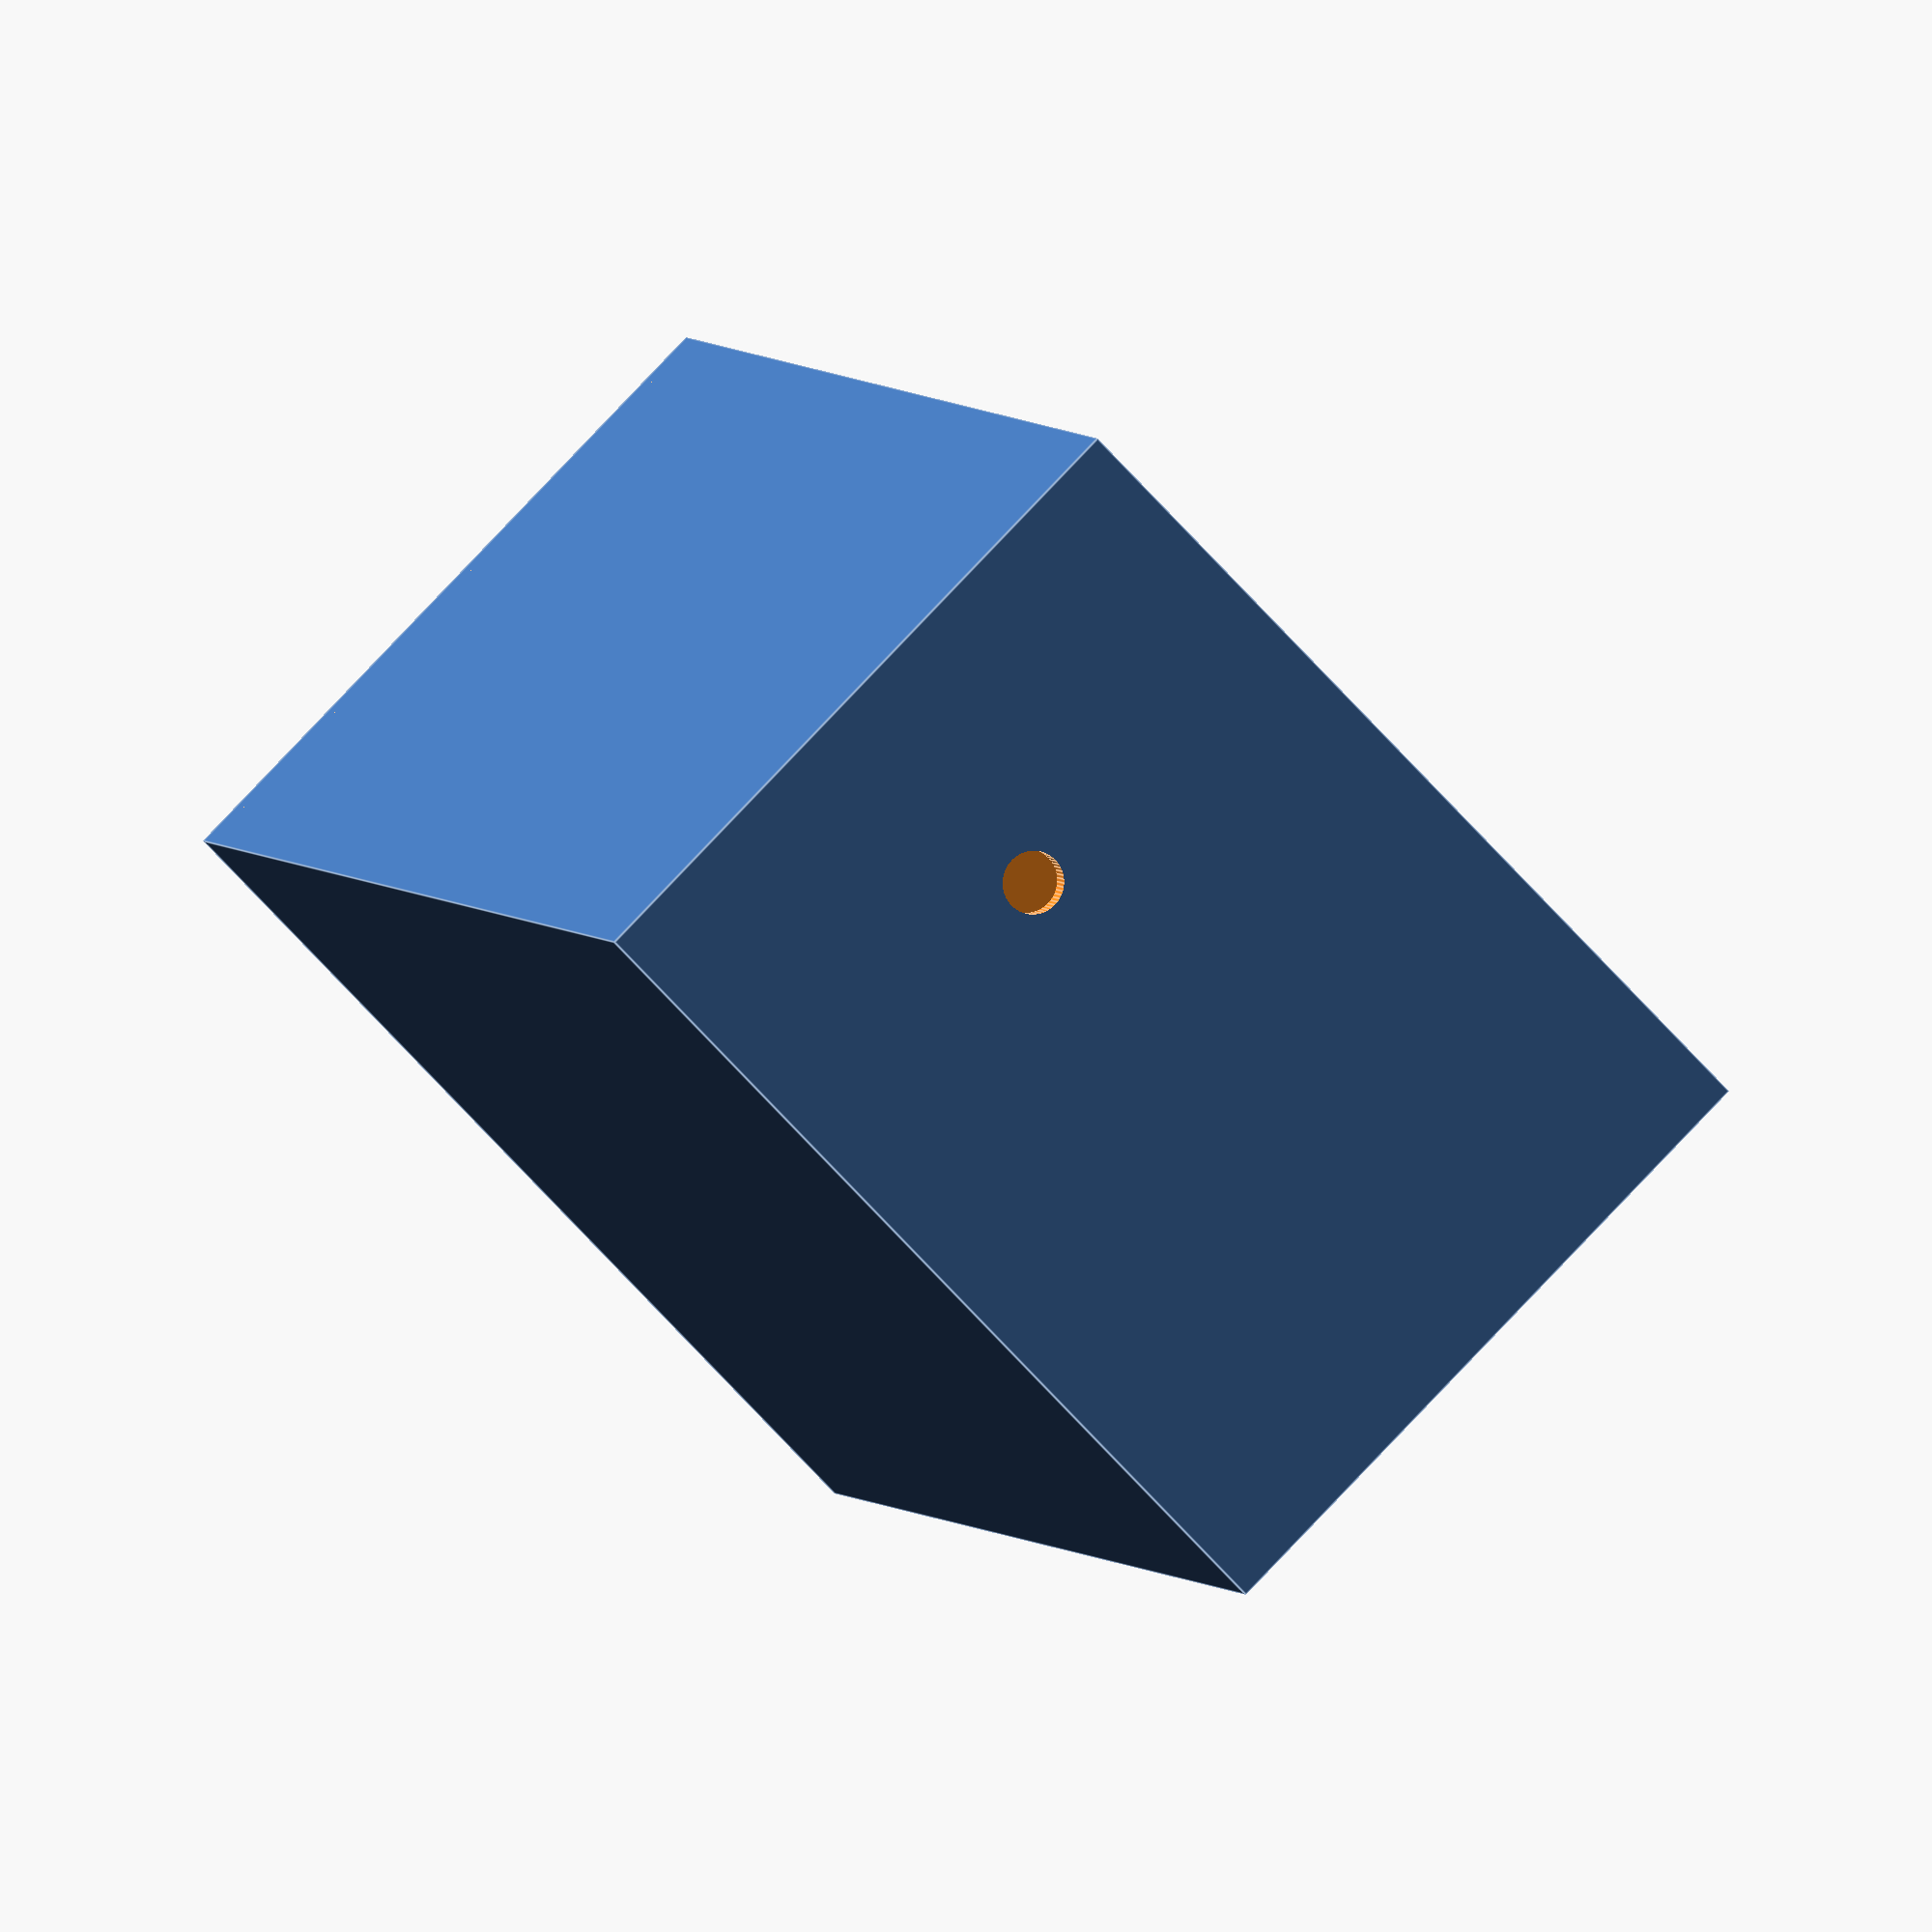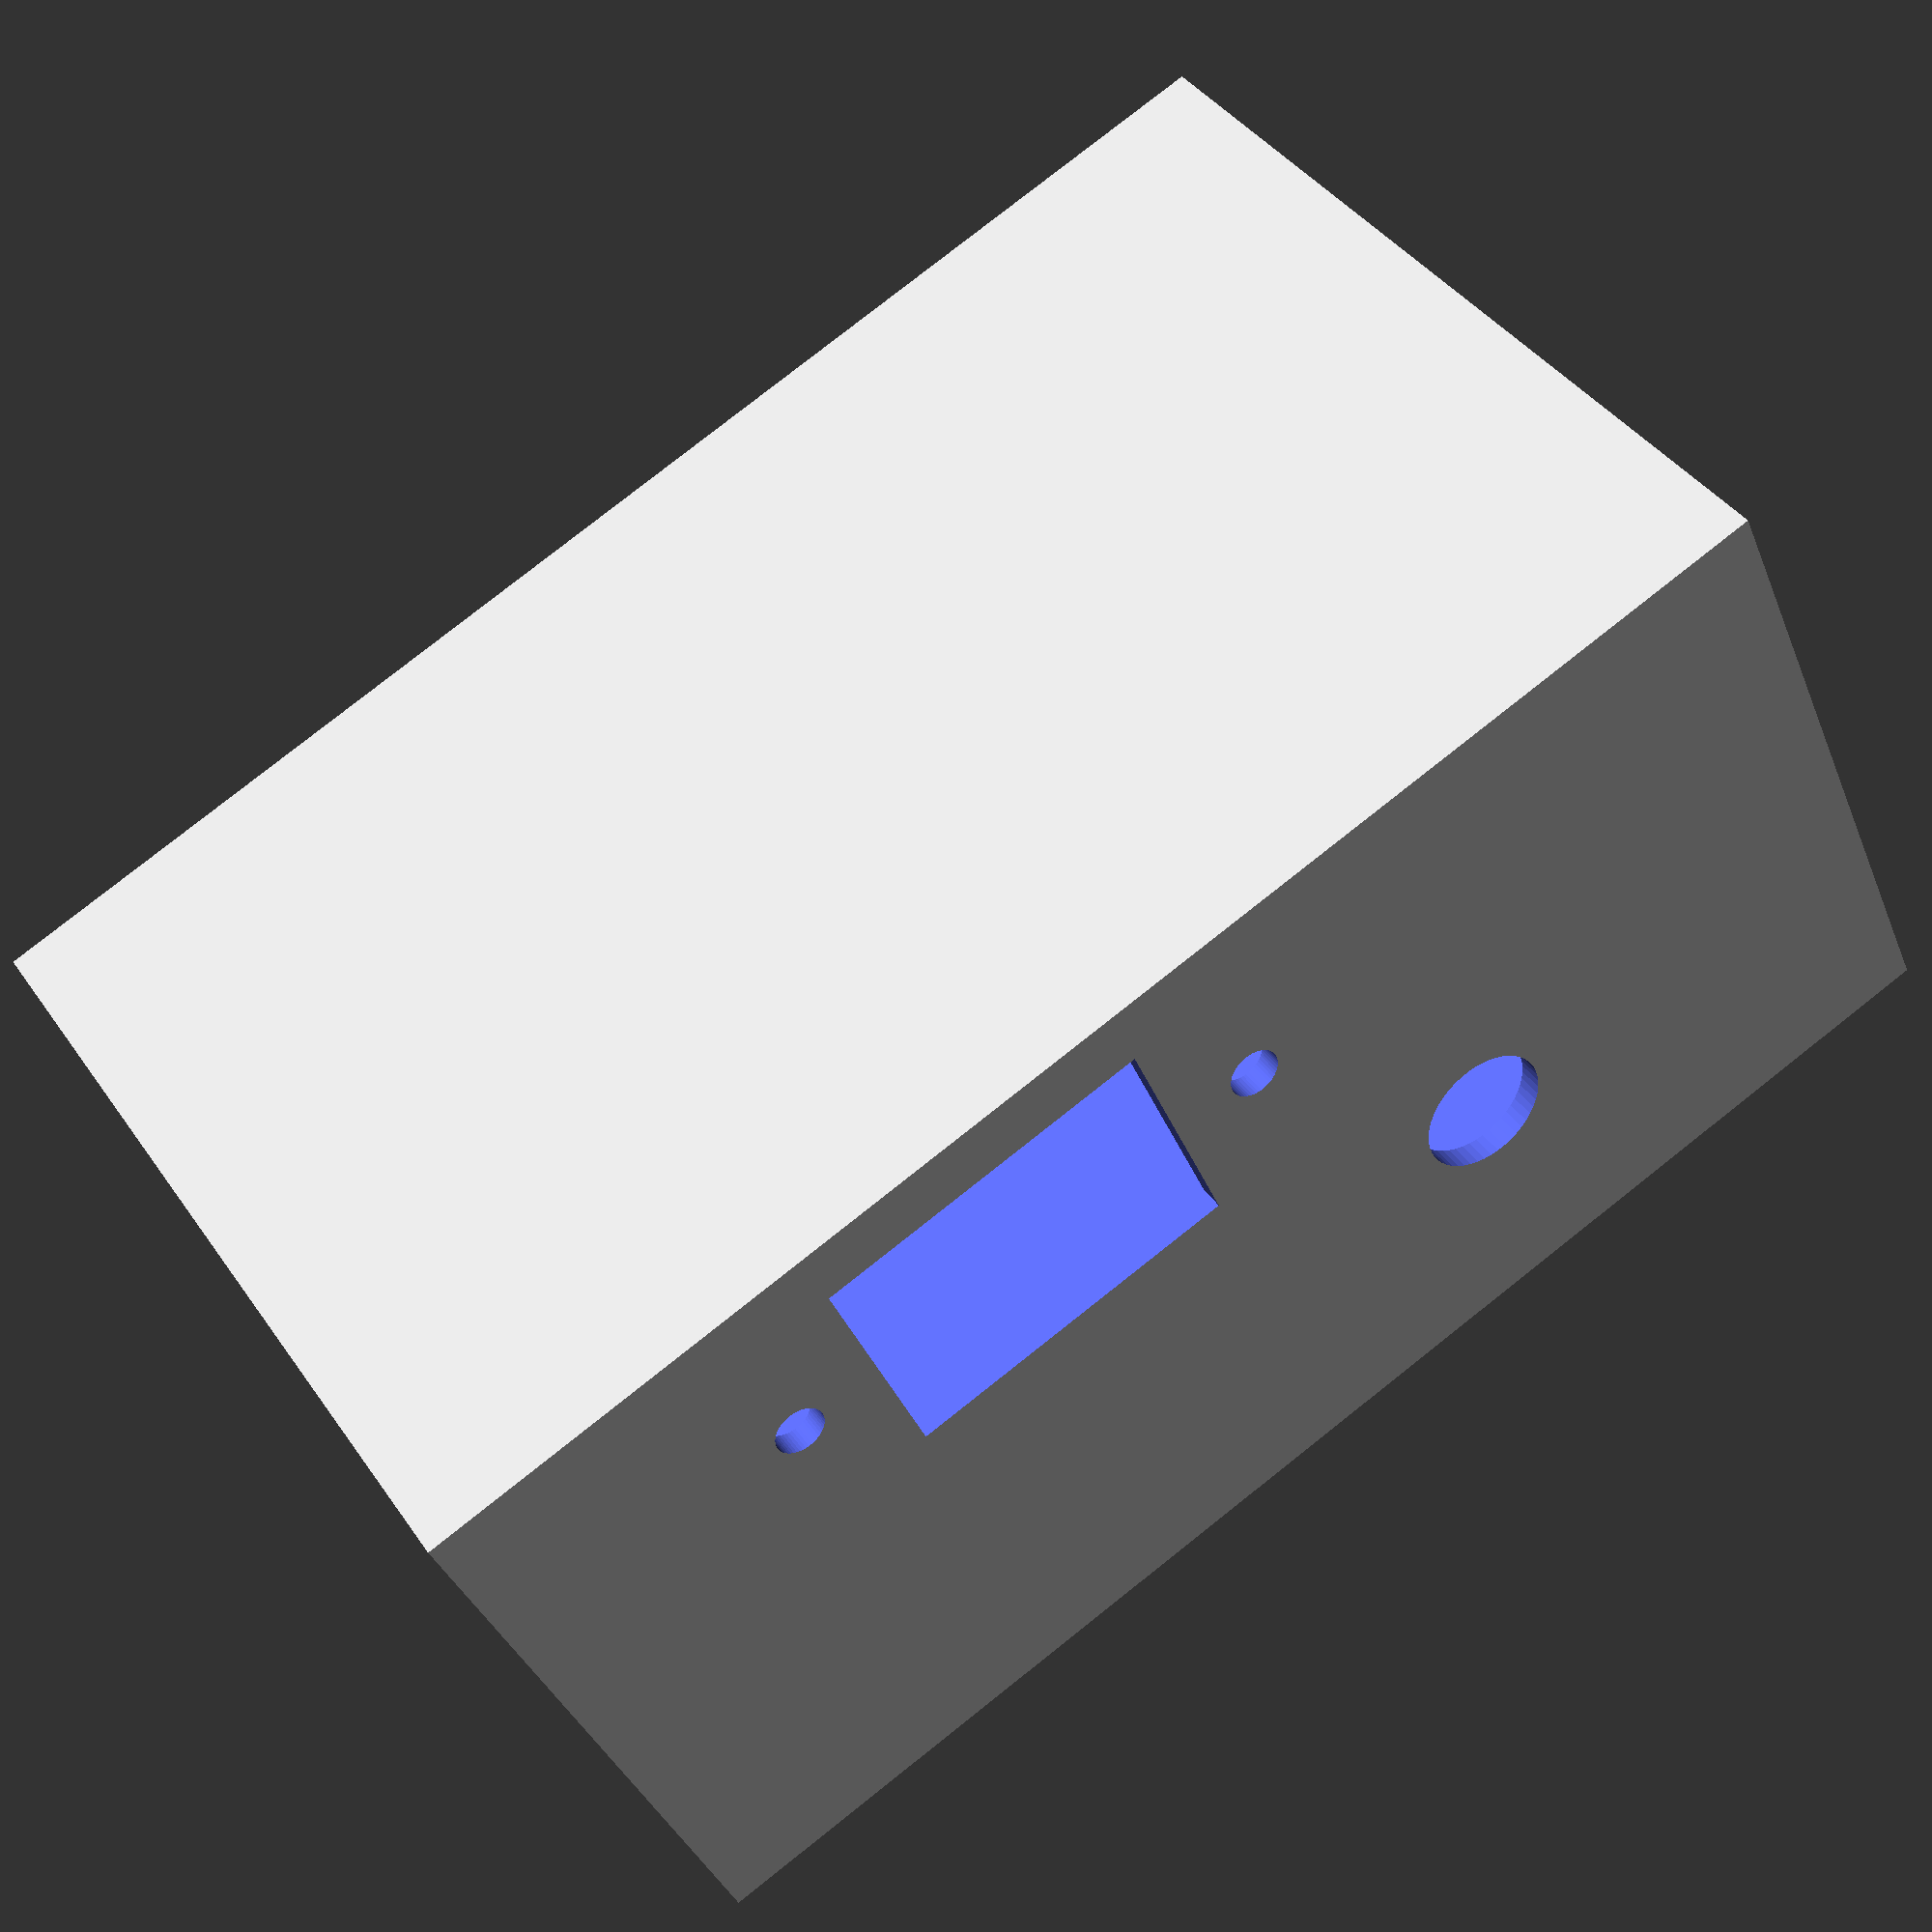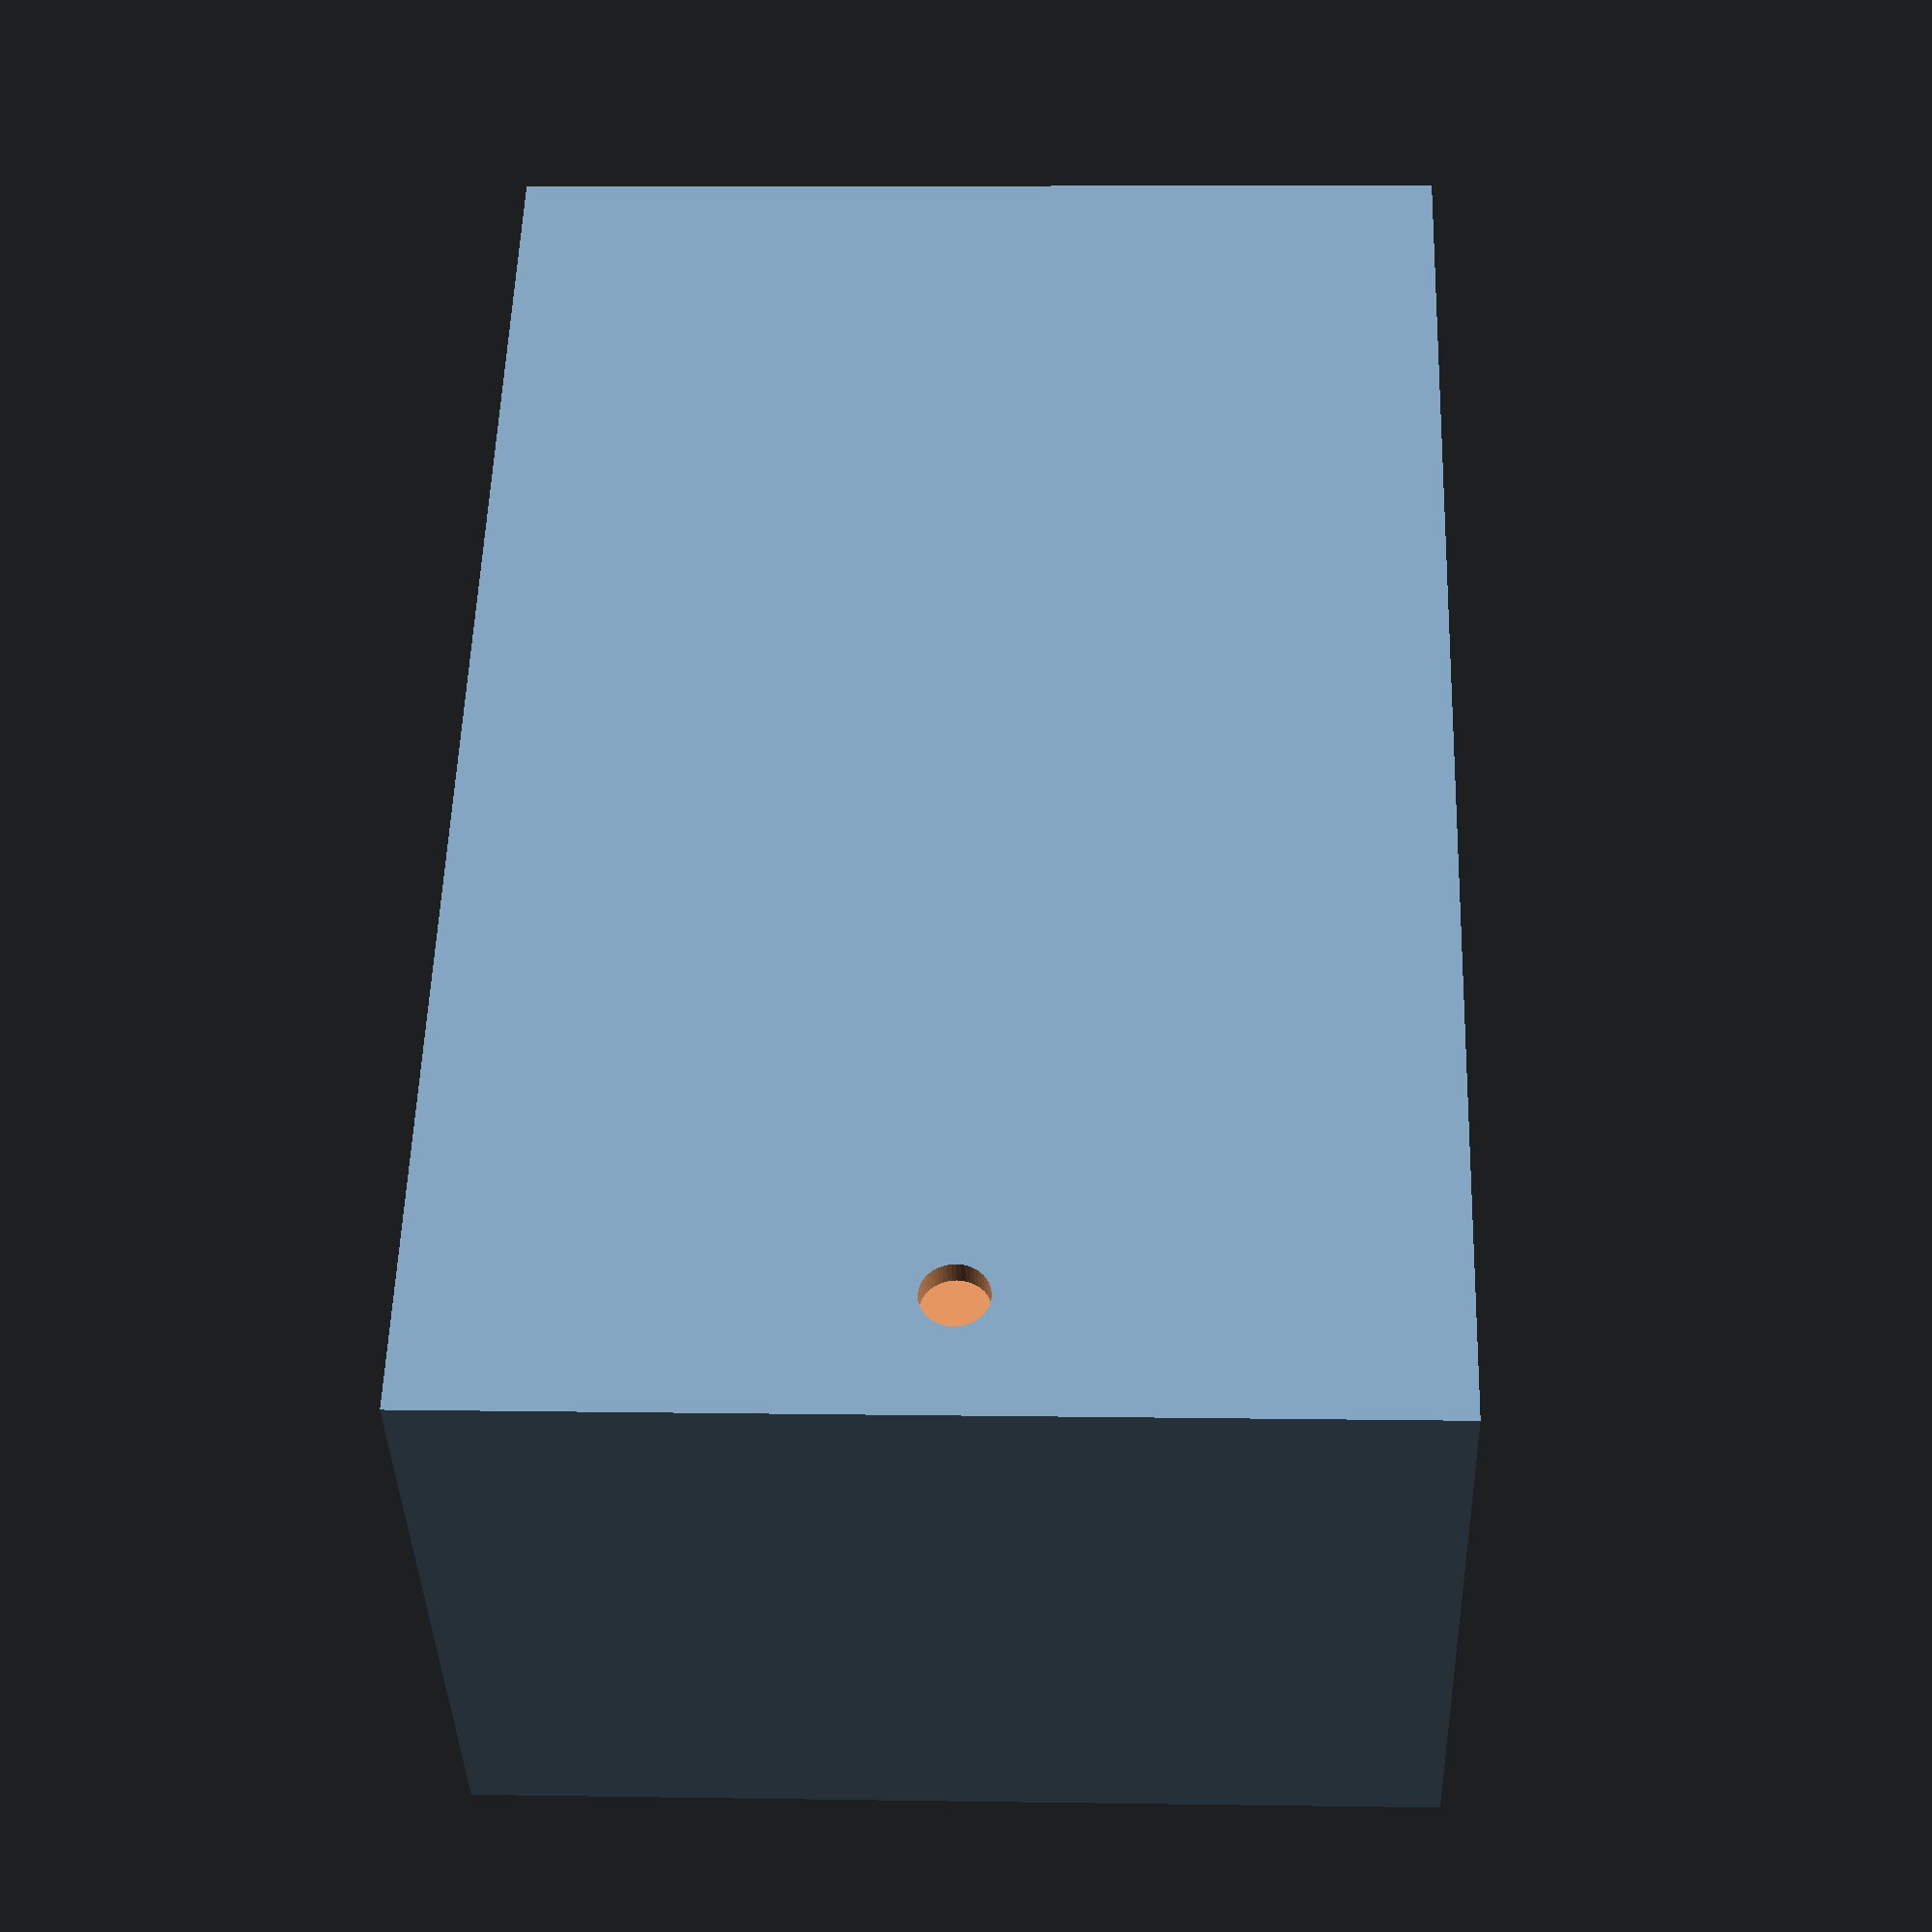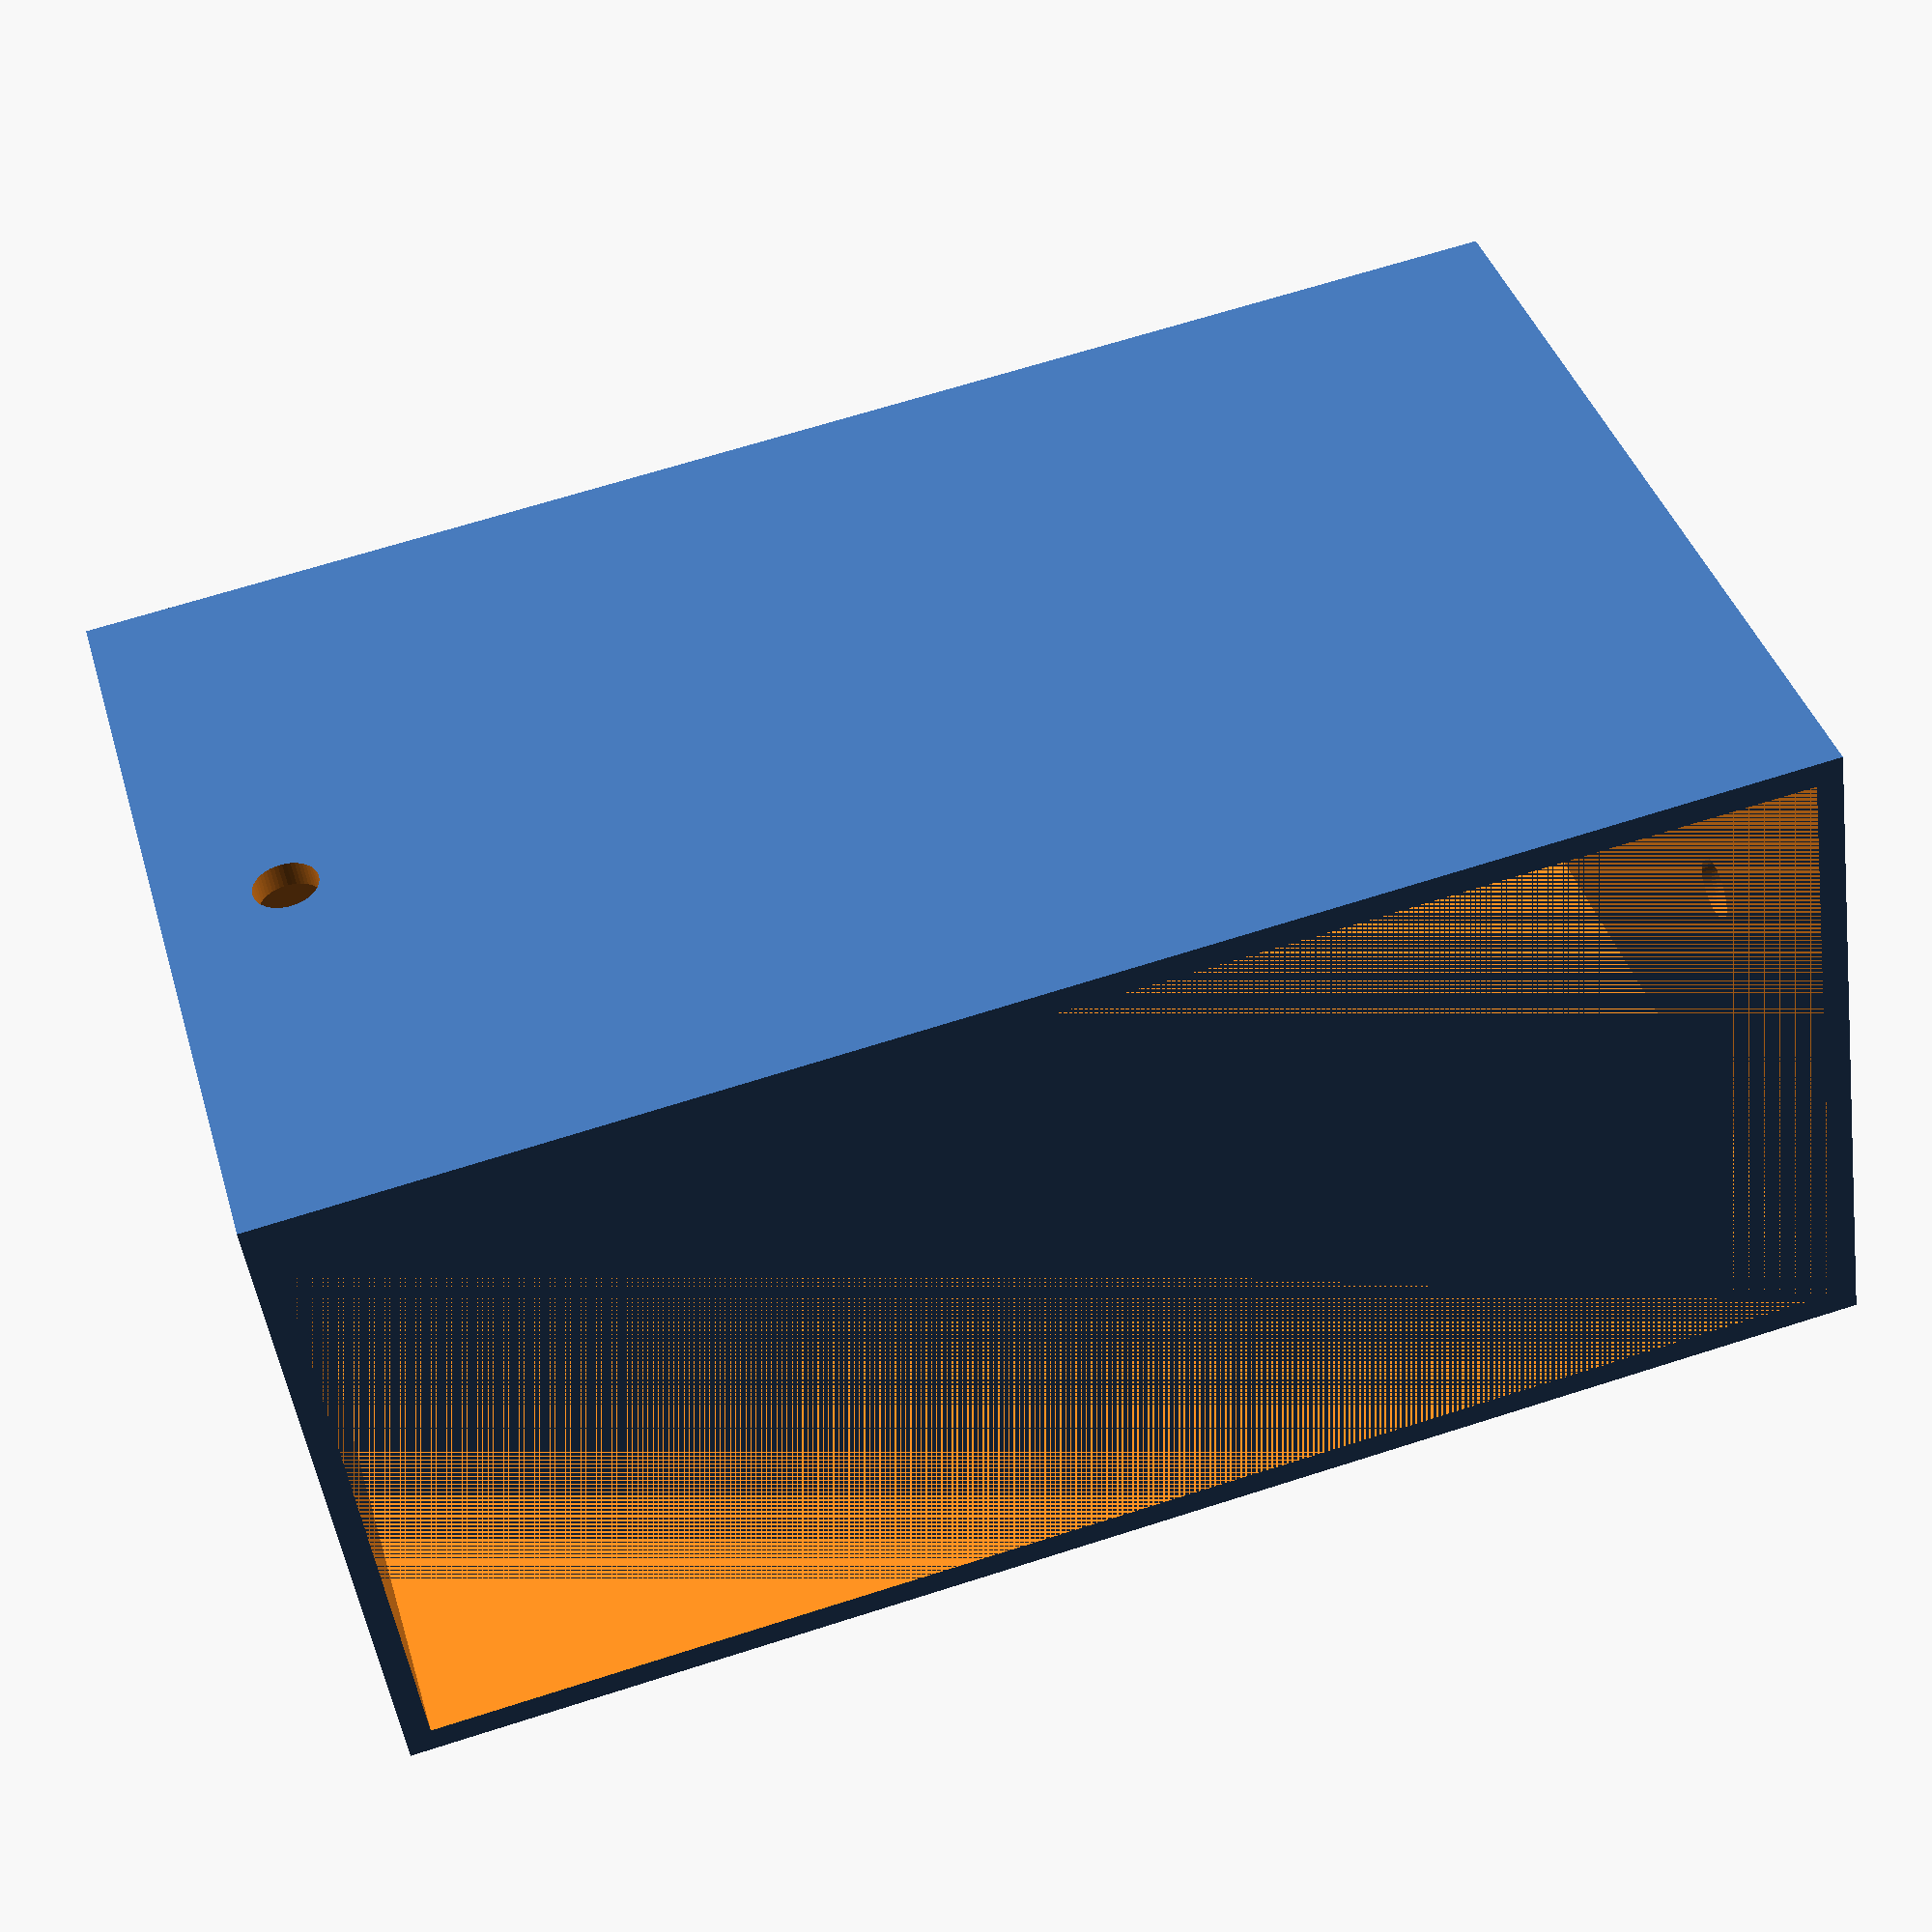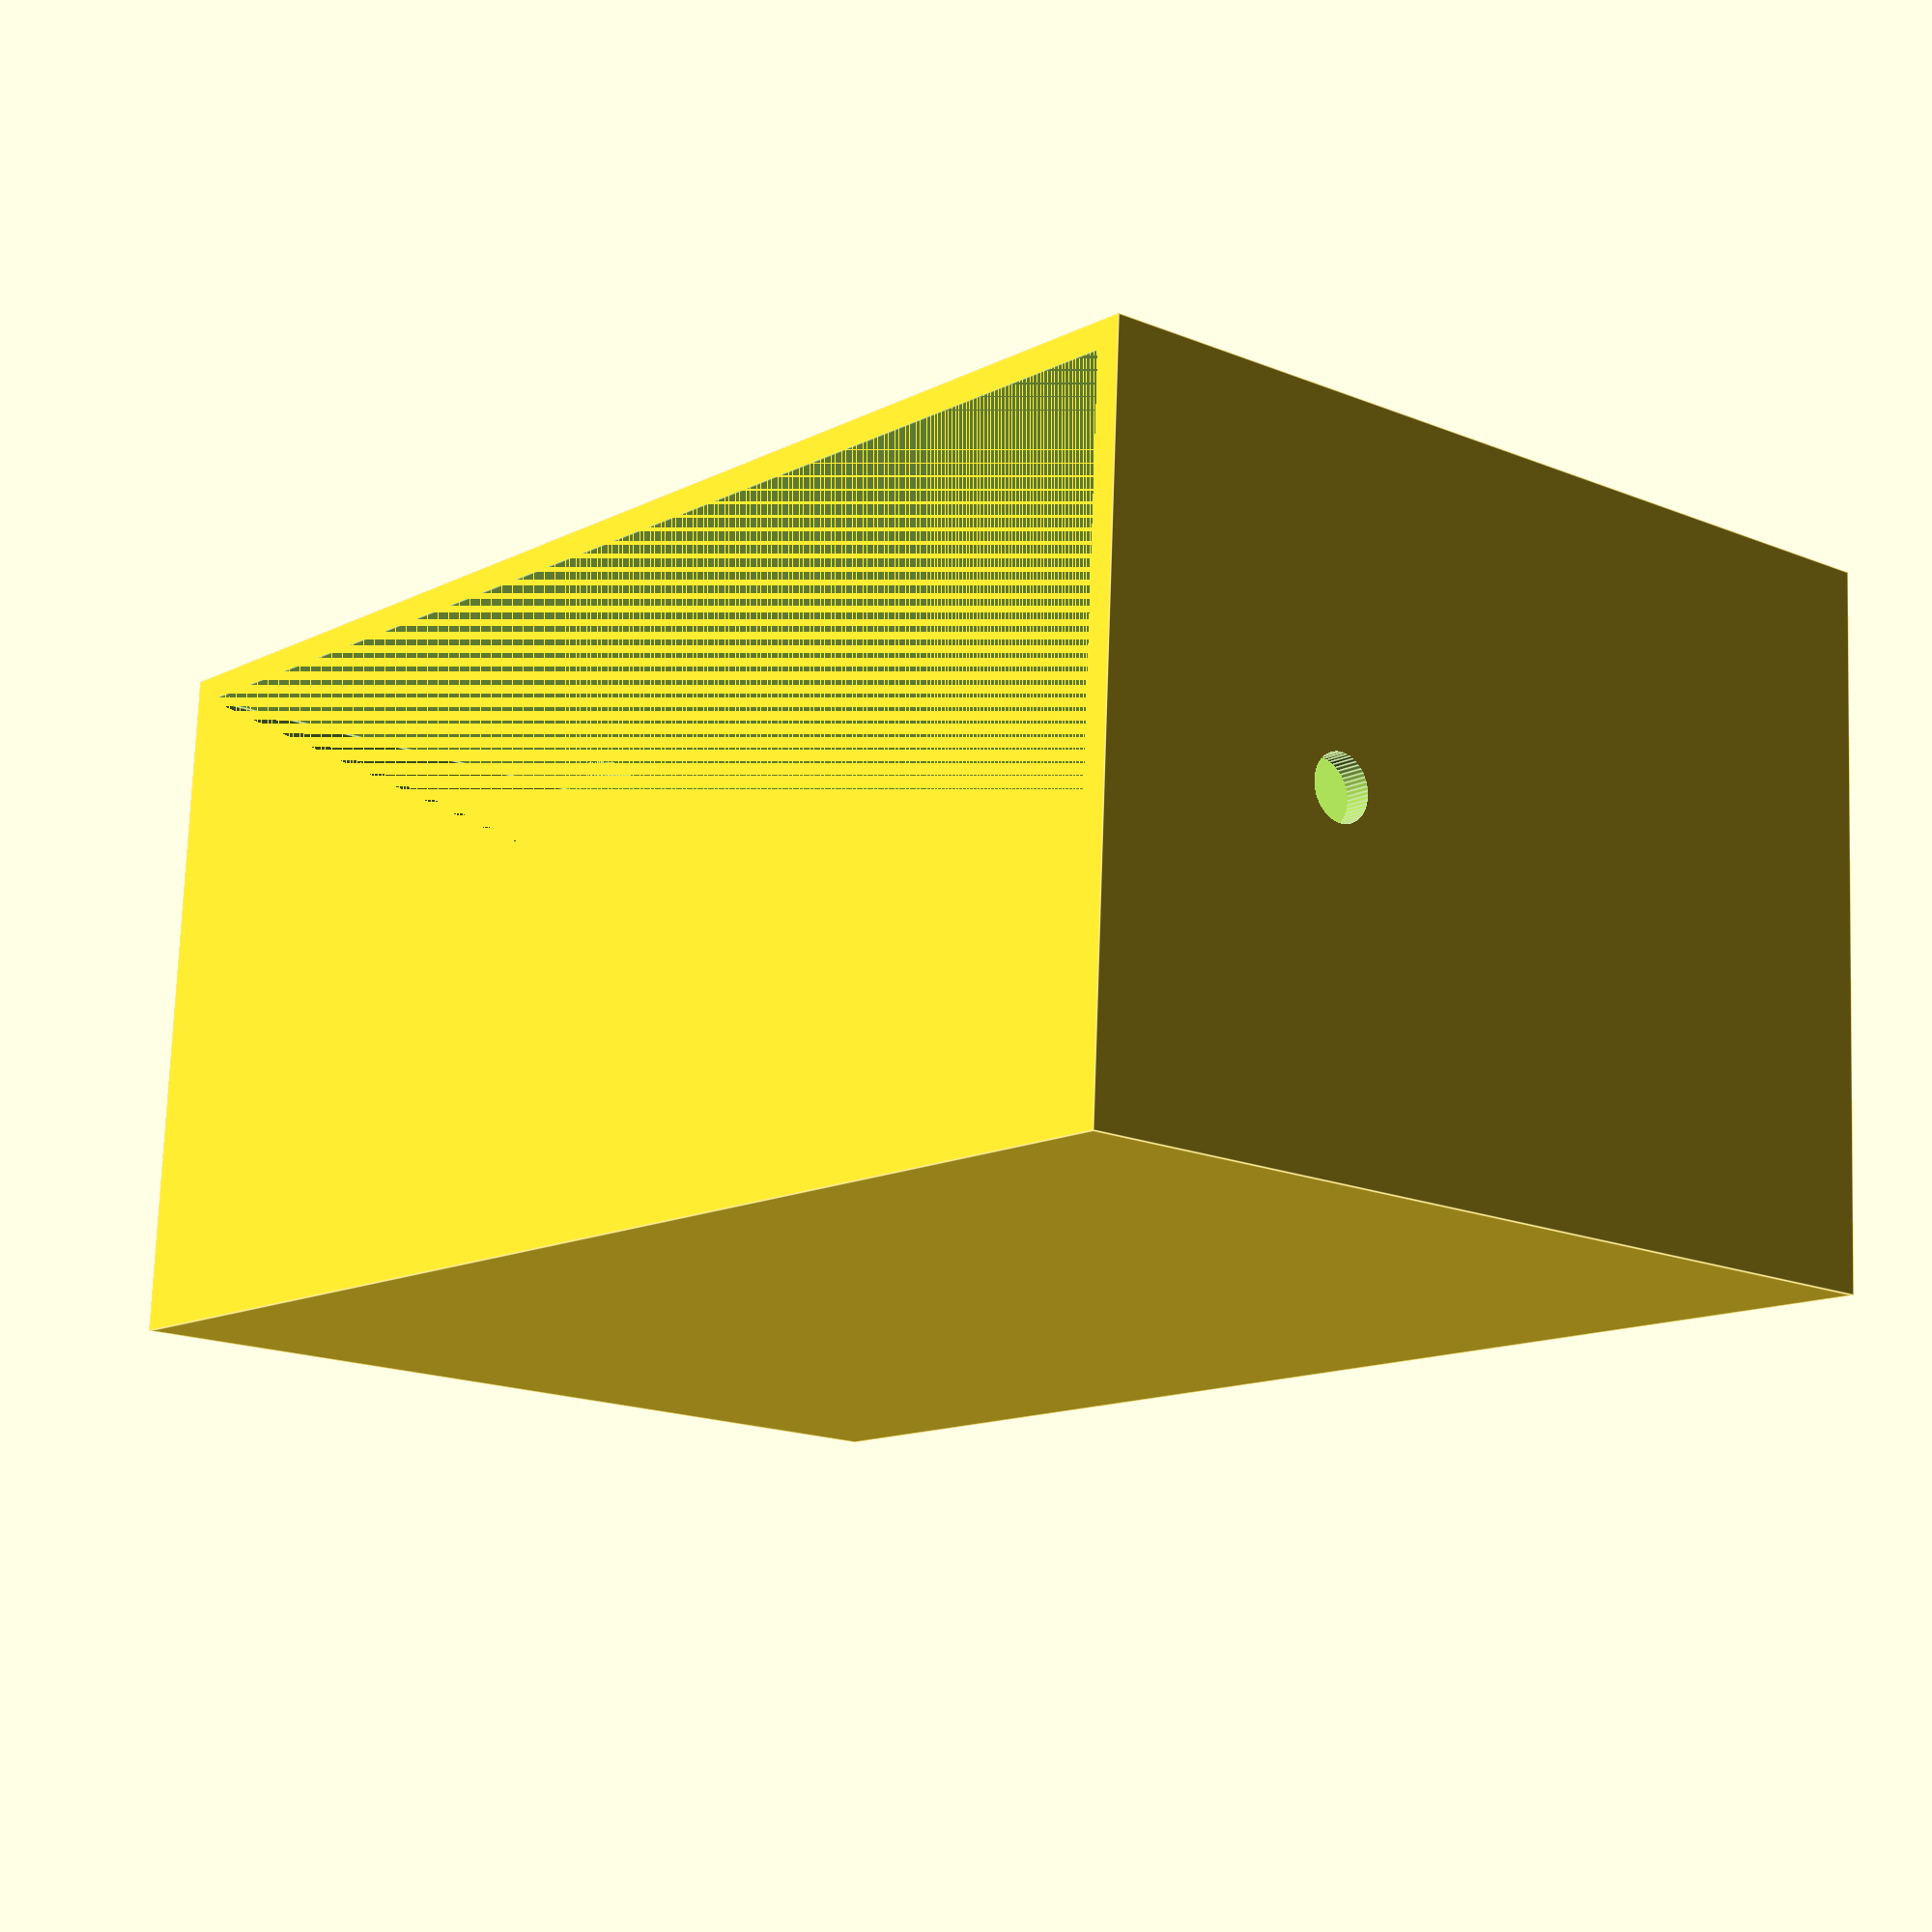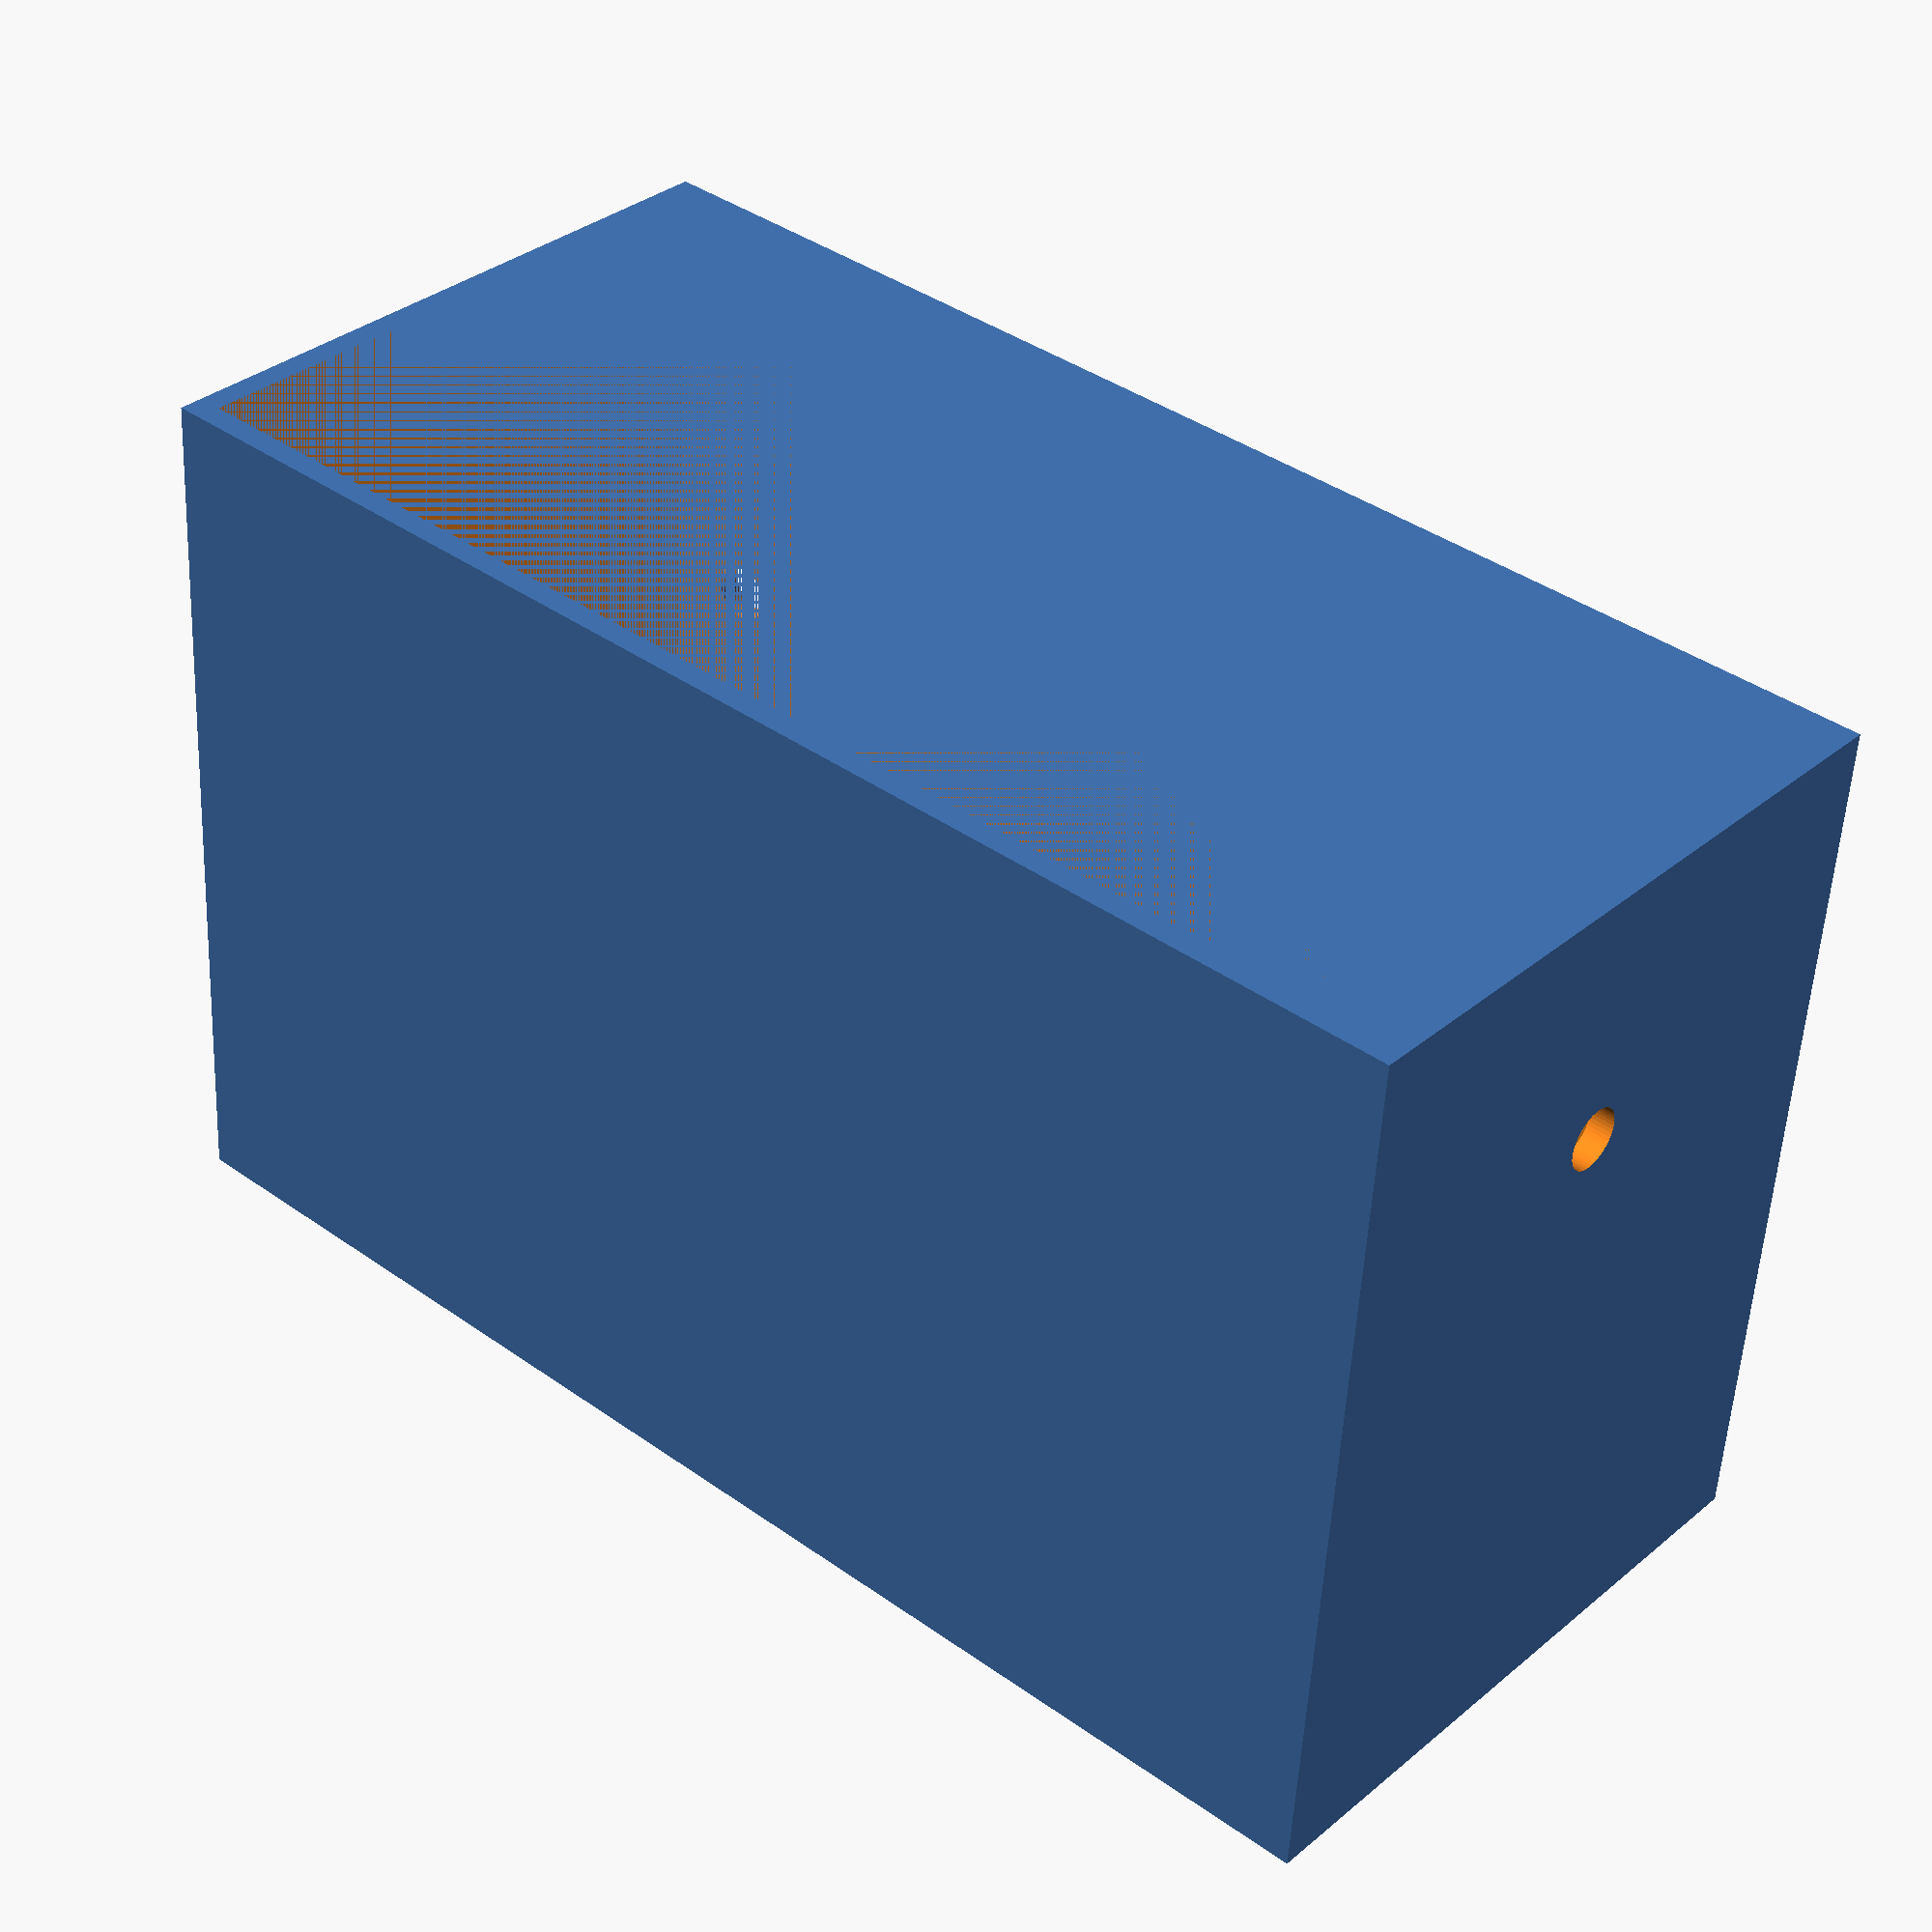
<openscad>
/* CONFIGURATION */

// Inner dimensions (dimensions of PSU's front view)
i_w = 112;
i_h = 51;

// wall thickness -- 2mm is recommended, the resulting part will be really robust
wall = 2;

// cover's inner length
// the original part had 61mm, and there's been some space at the end
// however, to give the C14 socket some additional space, we add a little more
i_l = 61 + 10;

/* END CONFIGURATION */


// outer dimensions (calculated from the inner)
o_w = i_w + 2 * wall;
o_l = i_l + wall;
o_h = i_h + 2 * wall;

// original hole diameter is ~ 4mm, but the resulting fit is too lose and there's washers required
// to make the screws hold it properly
b = 5/2;

// the part you put inside the device is the male connector, so one might be tempted to call it a plug
// however, usability wise it's a socket, therefore we'll call a socket here
// this template should work for a majority of plugs, but you should measure yours to make sure it'll fit
module C14_Socket() {
    // holes radius
    b = 2;
    
    // dimensions of the plug
    h = 19;
    w = 27;
    
    $fn = 50;
    
    // holes
    translate([0, h/2]) circle(b);
    translate([7 + w + 7, h/2]) circle(b);
    
    // connector part
    translate([7, 0]) square([w, h]);
}


$fn = 50;

// the actual case
// we rotate it to make printing it easier
rotate([90, 0, 0])
difference() {
    // main body (will be open on the rear end to allow the user to slide in the PSU)
    cube([o_w, o_l, o_h]);

    // inner groove (the PSU will be sled into it)
    translate([wall, wall, wall])
    cube([i_w, i_l, i_h]);
    
    // mounting screw hole on the right wall
    translate([i_w, o_l - 21, 26 + wall])
    rotate([90, 0, 90])
    cylinder(10, b, b);
    
    // mounting screw hole on the bottom wall
    translate([7.5 + wall, o_l - 35, -1])
    rotate([0, 0, 0])
    cylinder(10, b, b);
    
    // cutout for the C14 socket
    translate([25, 5, o_h - wall - 22])
    rotate([90, 0, 0])
    linear_extrude(10) C14_Socket();
    
    // hole for the 12 cable that goes to the printer mainboard
    // use cable ties for strain relief
    translate([80, 5, 20])
    rotate([90, 0, 0])
    cylinder(10, 5, 5);
}



</openscad>
<views>
elev=70.7 azim=68.0 roll=42.4 proj=o view=edges
elev=320.4 azim=203.8 roll=149.1 proj=p view=solid
elev=351.5 azim=315.5 roll=272.4 proj=p view=solid
elev=140.9 azim=171.8 roll=195.9 proj=p view=wireframe
elev=196.7 azim=183.3 roll=129.8 proj=p view=edges
elev=53.9 azim=41.5 roll=357.1 proj=p view=wireframe
</views>
